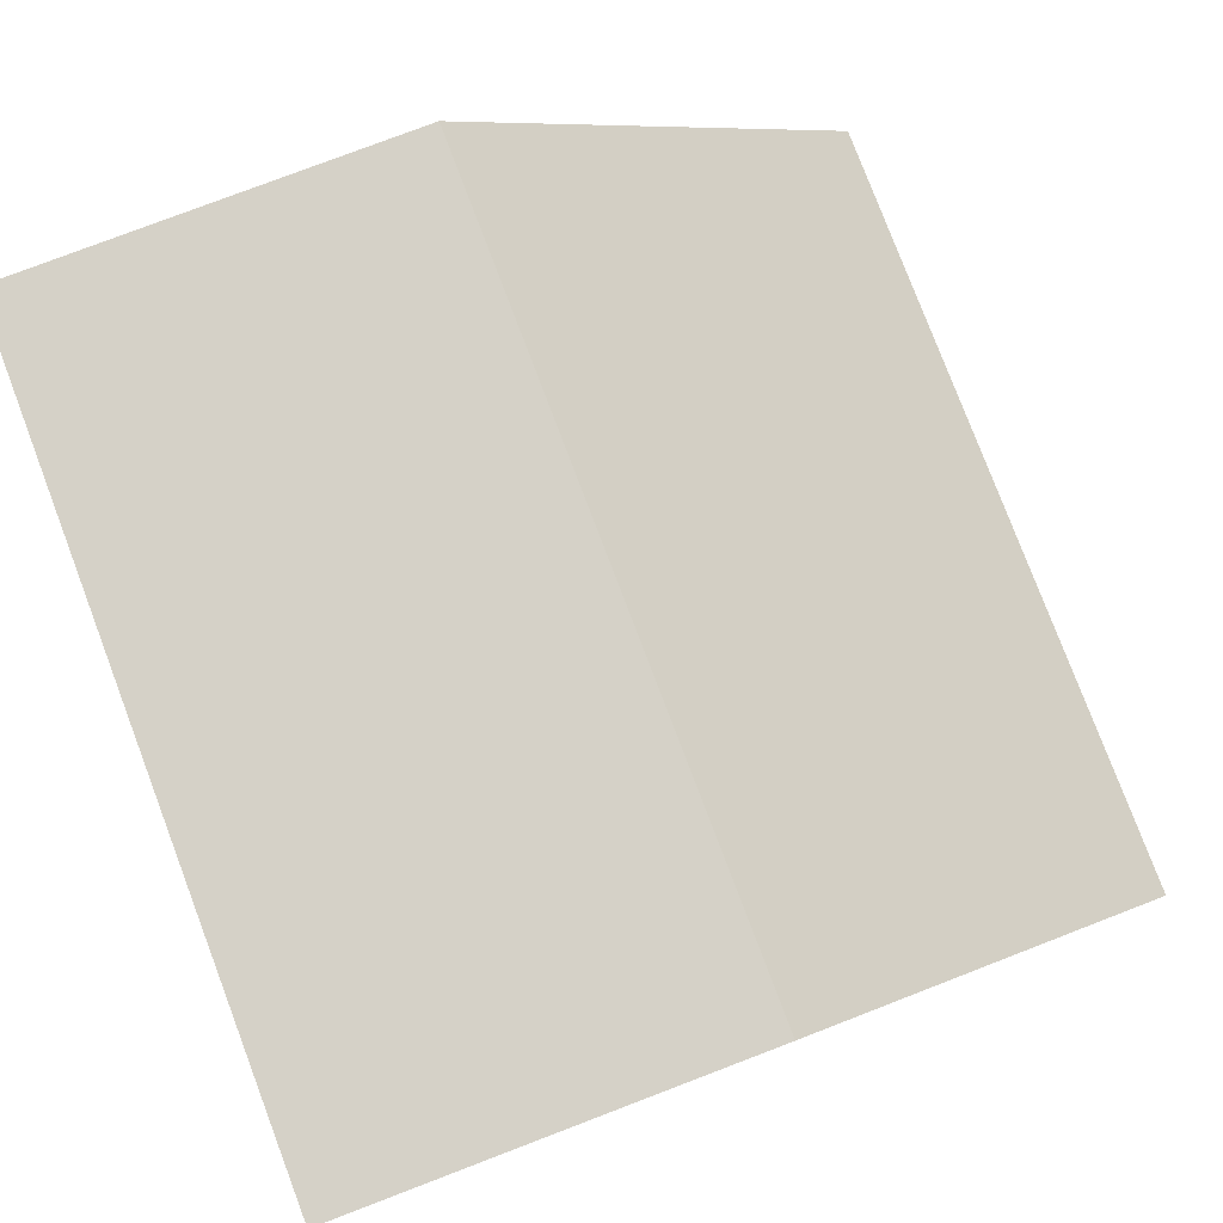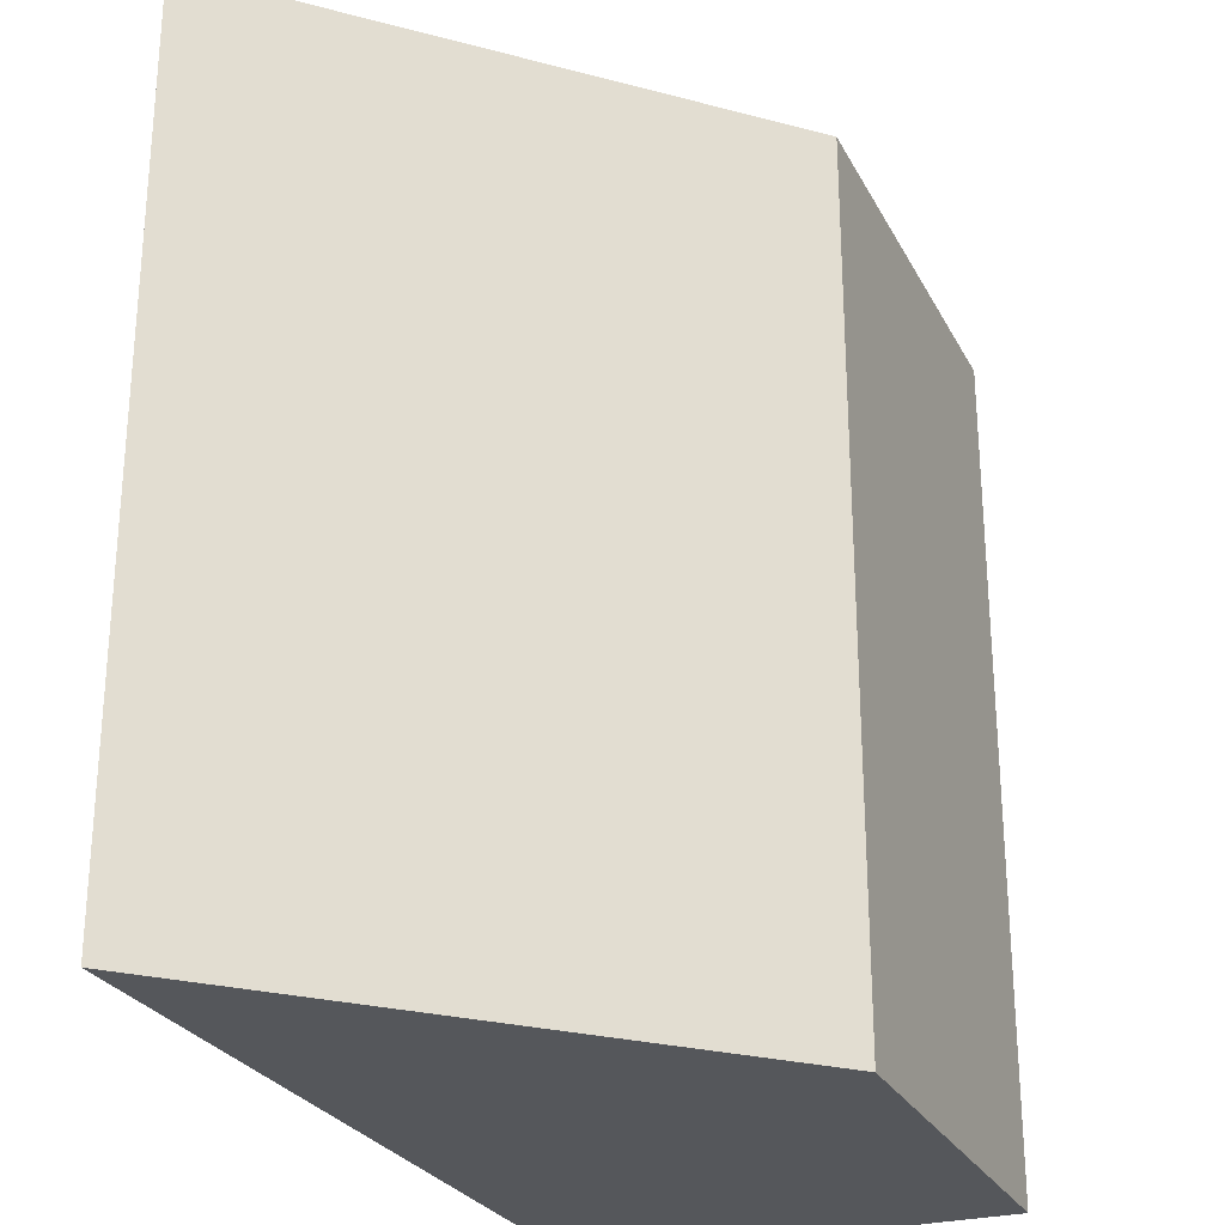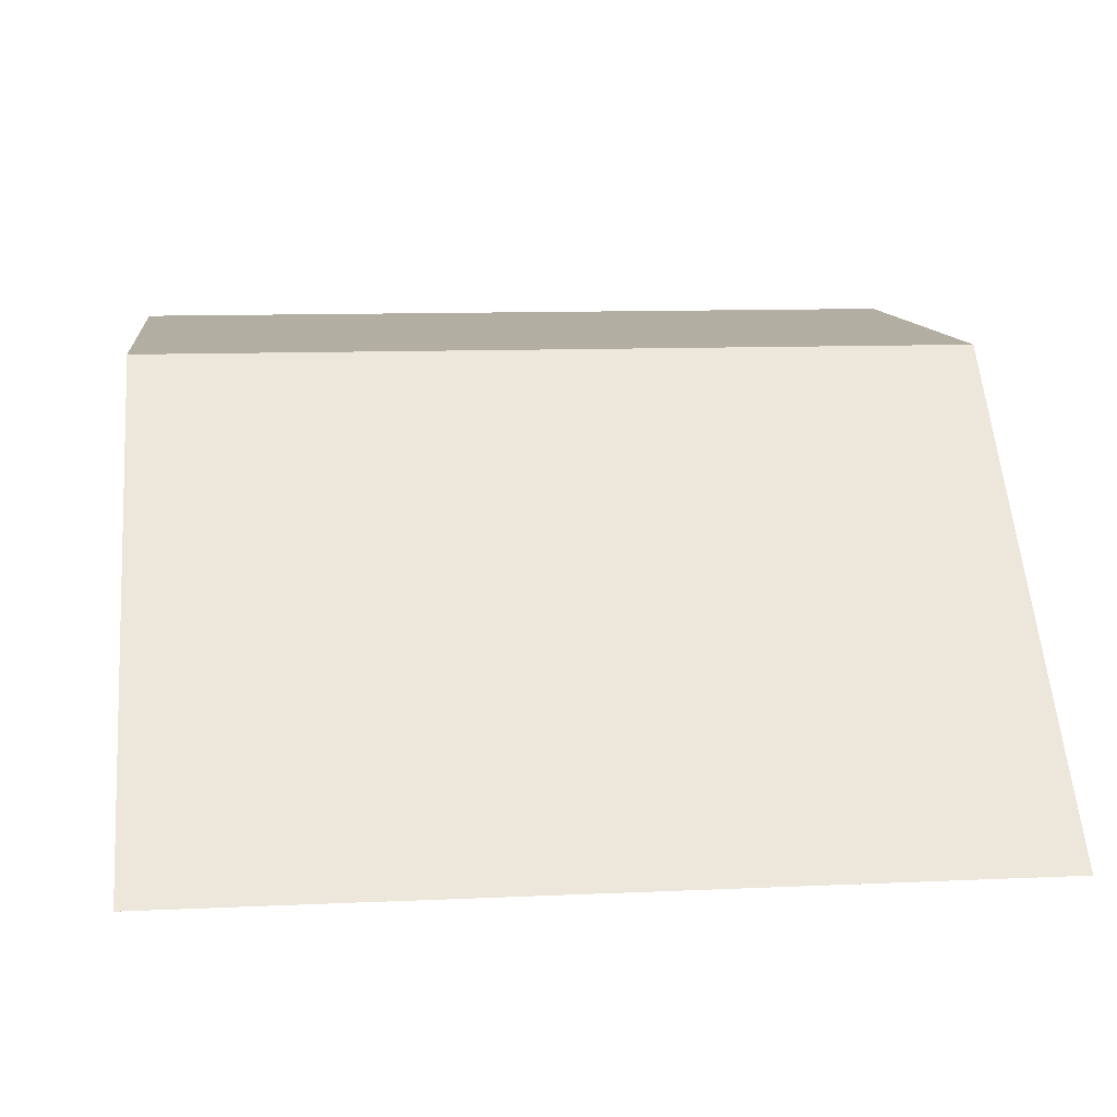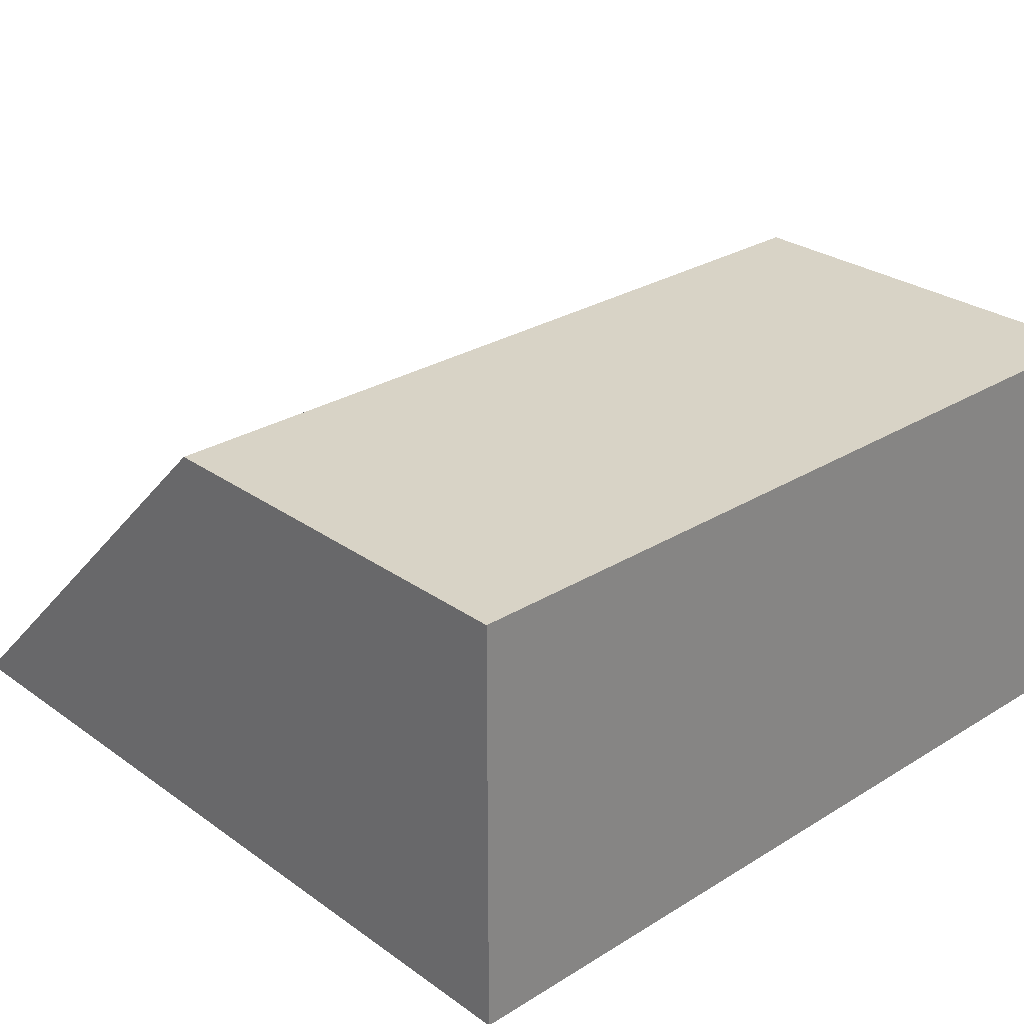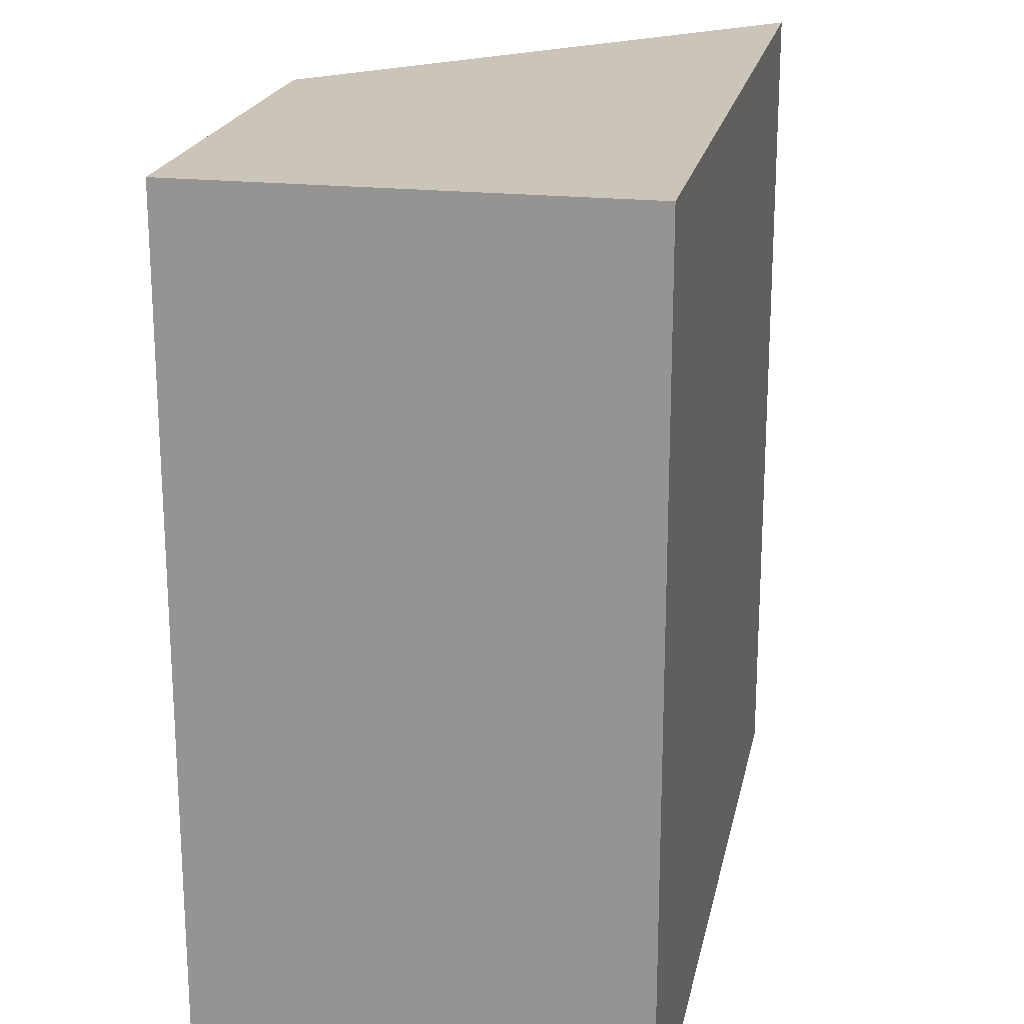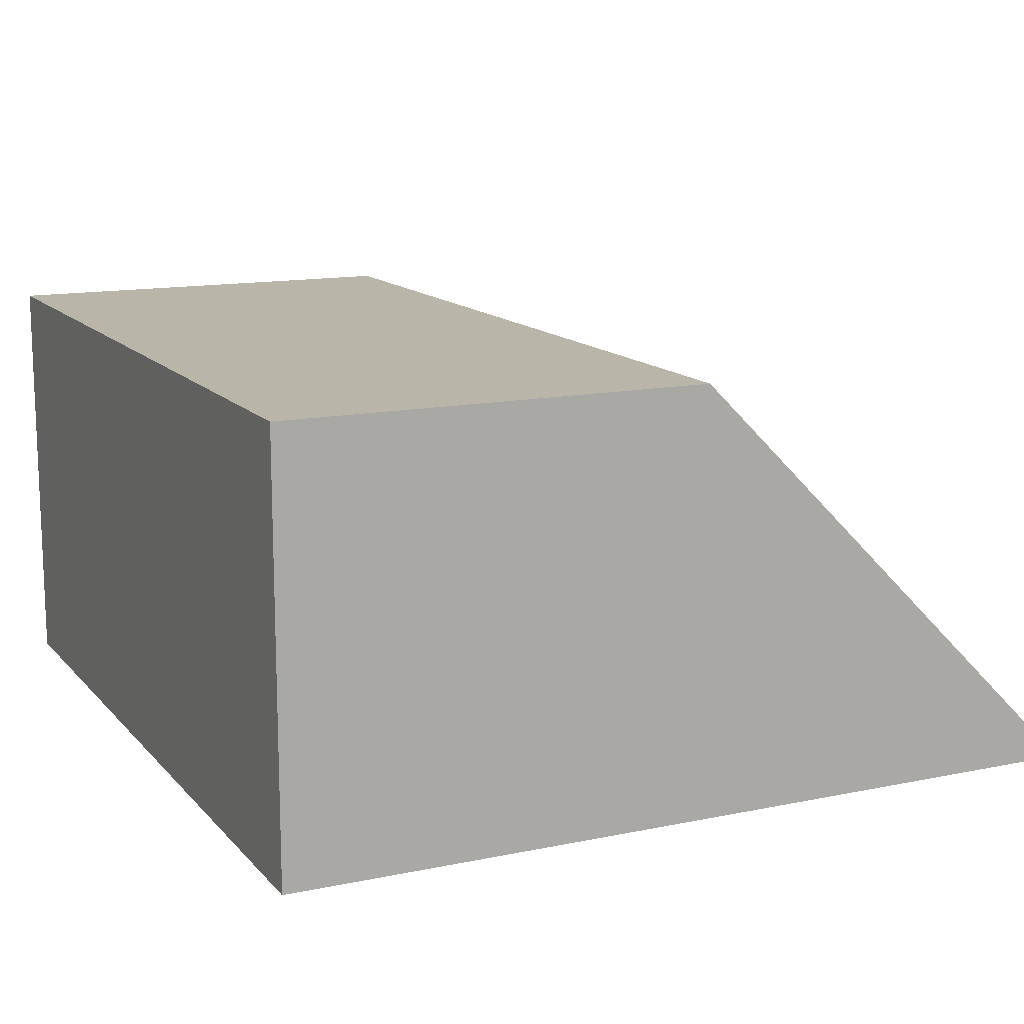
<metadata>
{"format":"obj","ext":"obj","renderer":"f3d","projection":"perspective","resolution":1024,"background":"white","views":[{"elev":79.6,"azim":-20.8,"up":"+Y"},{"elev":-26.7,"azim":112.6,"up":"+Z"},{"elev":10.8,"azim":83.5,"up":"+Y"},{"elev":27.9,"azim":-133.0,"up":"+Y"},{"elev":20.5,"azim":-78.7,"up":"+Z"},{"elev":13.4,"azim":-25.3,"up":"+Y"}]}
</metadata>
<code>
o 2_path
v -0.5 -0.5 0.5
v -0.5 -1e-06 0.5
v -0.5 -0.5 -0.5
v -0.5 -1e-06 -0.5
v 0.5 -0.5 0.5
v 0.5 -0.5 0.5
v 0.5 -0.5 -0.5
v 0.5 -0.5 -0.5
v -0.5 -0.5 0
v -0.5 -0.5 0.5
v -0.5 -1e-06 0
v -0.5 -0.5 -0.5
v 0 -0.5 -0.5
v 0 -1e-06 -0.5
v 0.5 -0.5 -0.5
v 0.5 -0.5 0
v 0.5 -0.5 0
v 0.5 -0.5 0.5
v 0 -0.5 0.5
v 0 -1e-06 0.5
v 0 -1e-06 0
v 0 -0.5 0
v 0 -0.5 0.5
v 0.5 -0.5 0
v 0 -0.5 -0.5
v -0.5 -0.5 0
f 26 11 4 12
f 25 14 8 15
f 24 17 6 18
f 23 20 2 10
f 22 16 5 19
f 21 11 2 20
f 17 21 20 6
f 8 14 21 17
f 14 4 11 21
f 9 22 19 1
f 3 13 22 9
f 13 7 16 22
f 19 23 10 1
f 5 18 23 19
f 18 6 20 23
f 16 24 18 5
f 7 15 24 16
f 15 8 17 24
f 13 25 15 7
f 3 12 25 13
f 12 4 14 25
f 9 26 12 3
f 1 10 26 9
f 10 2 11 26

</code>
